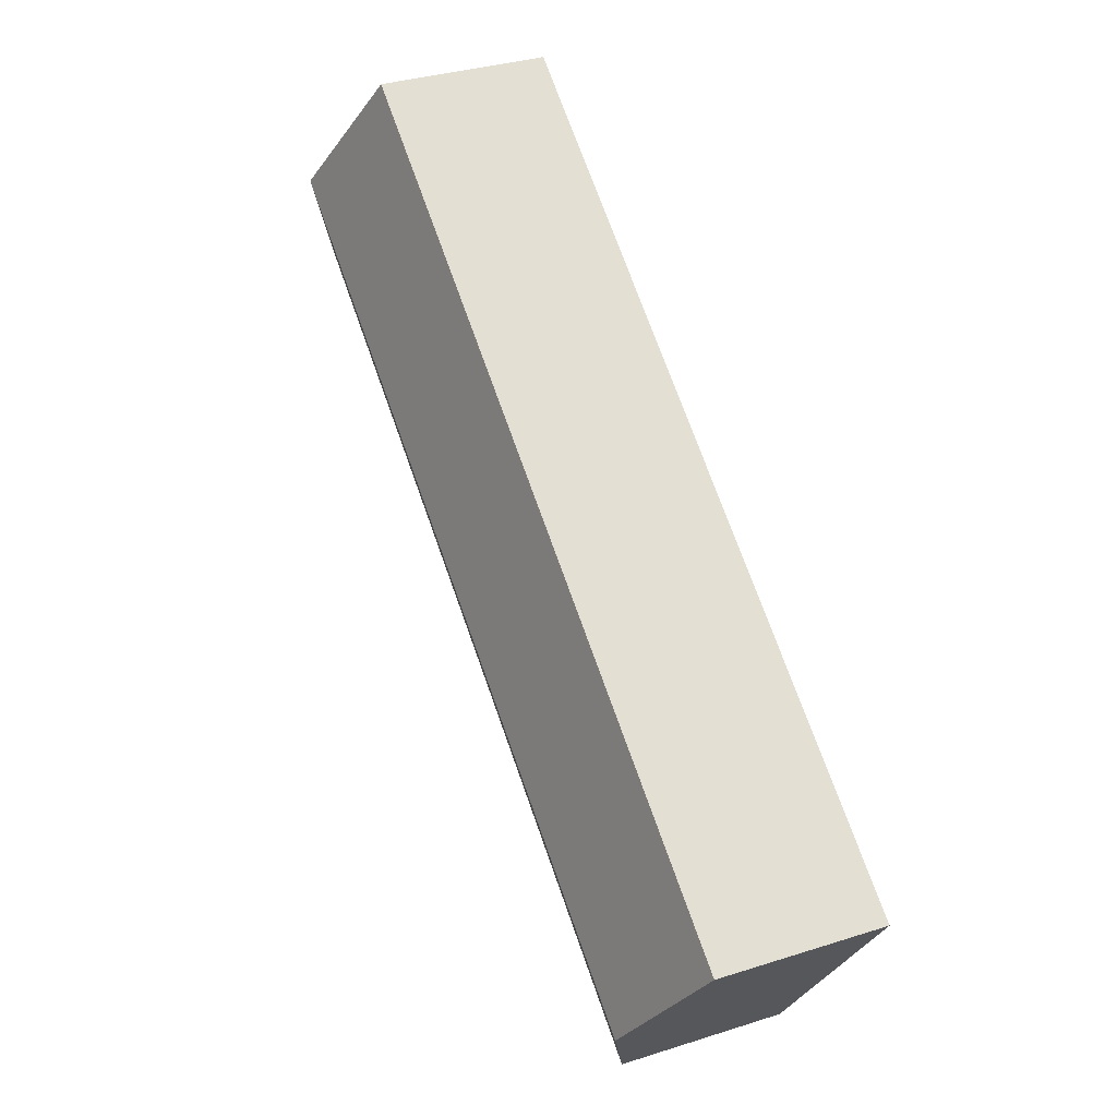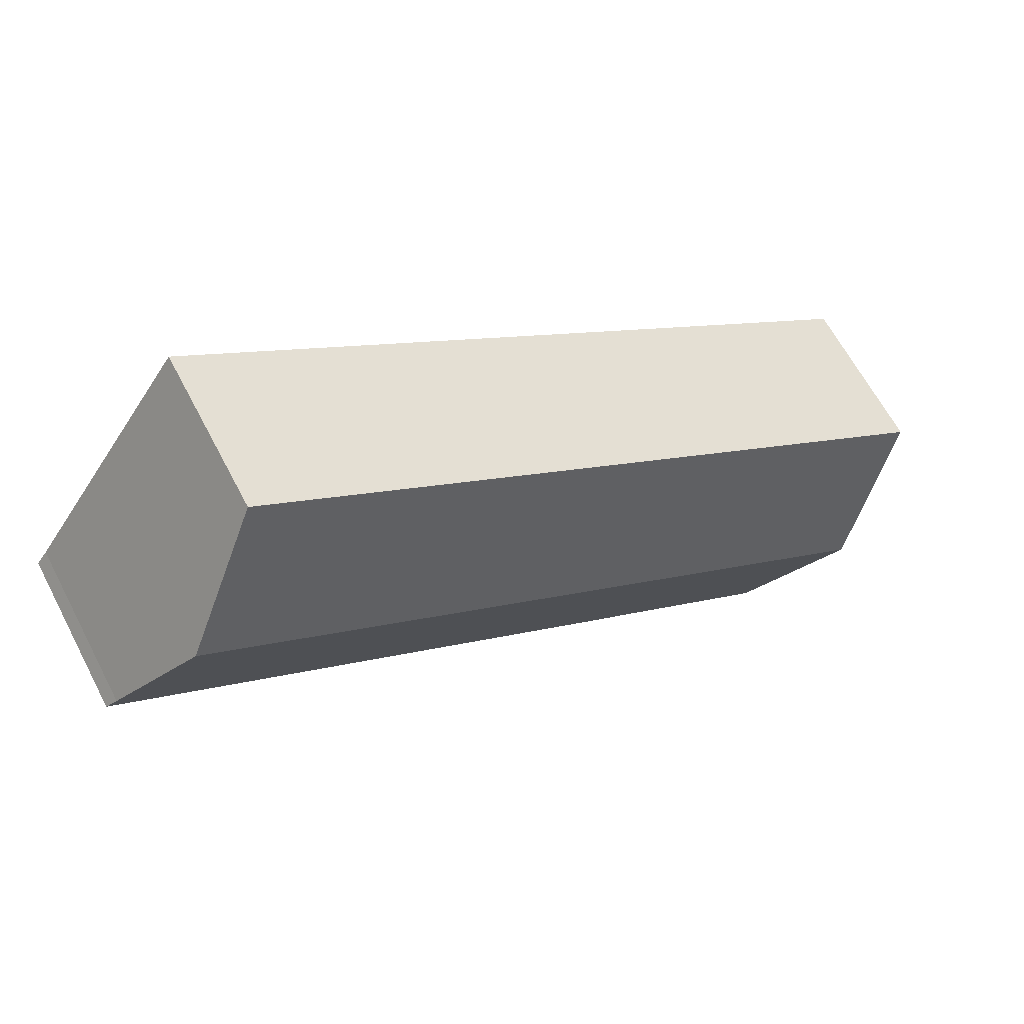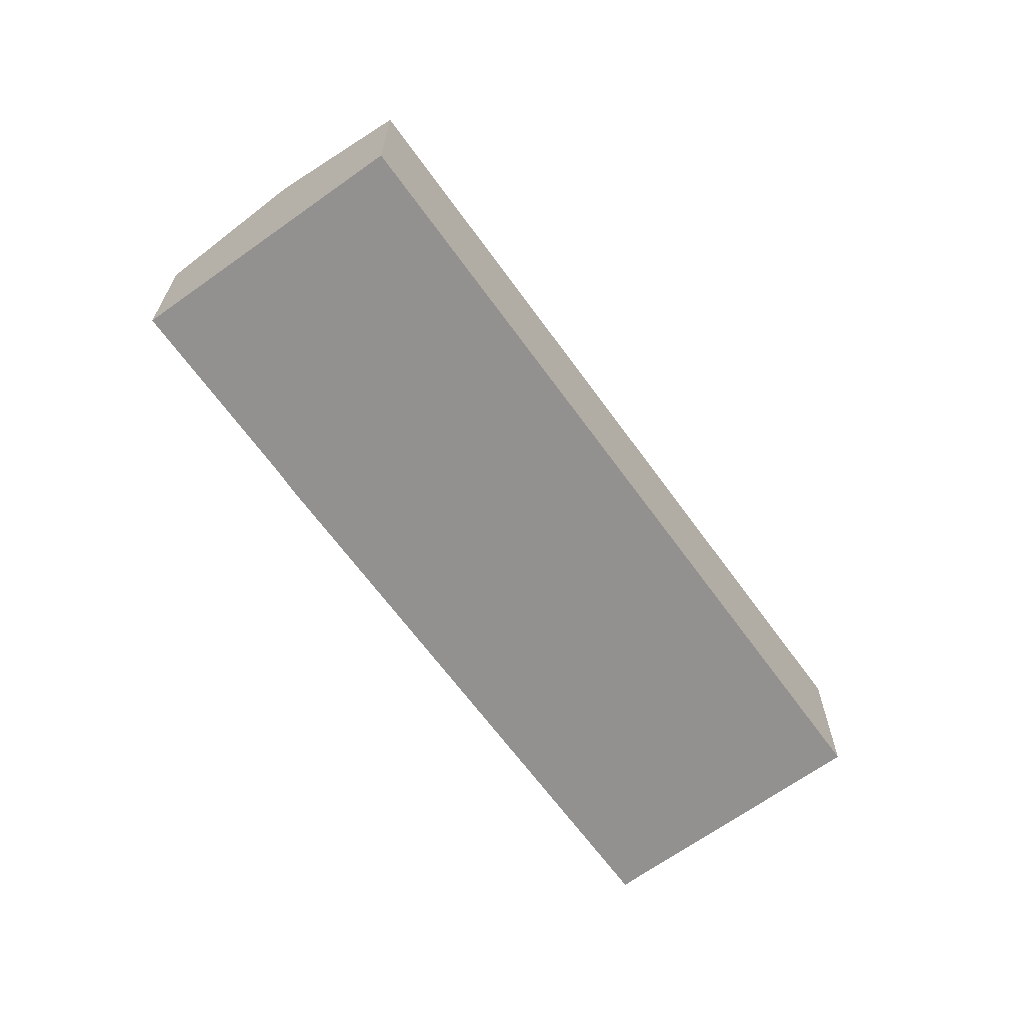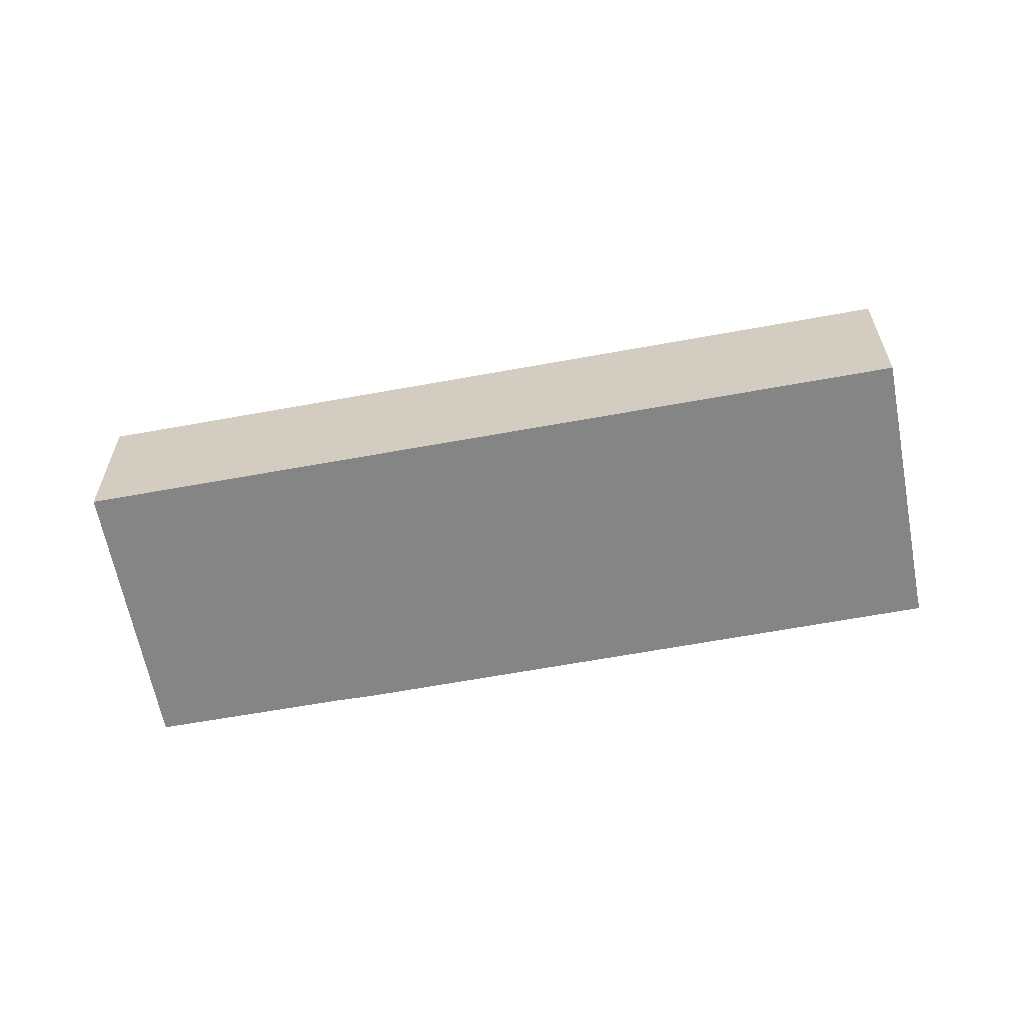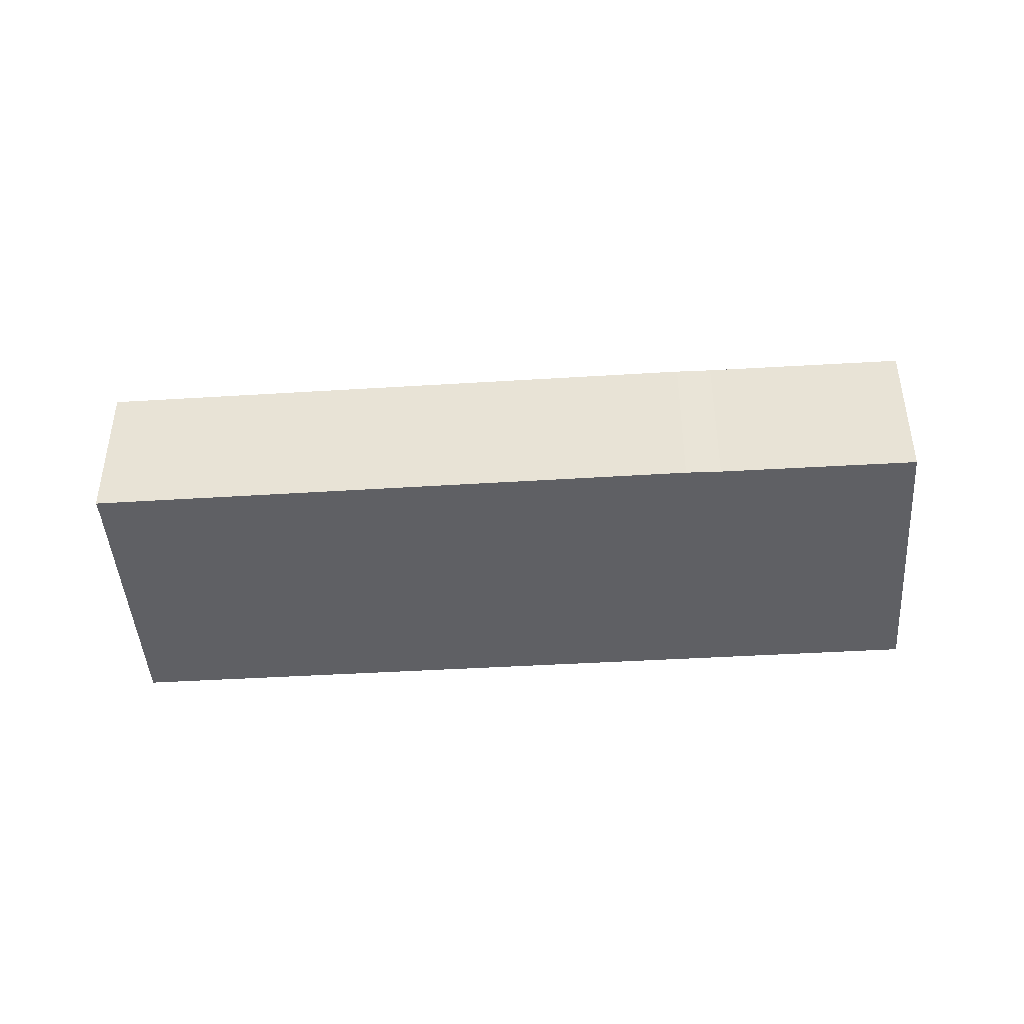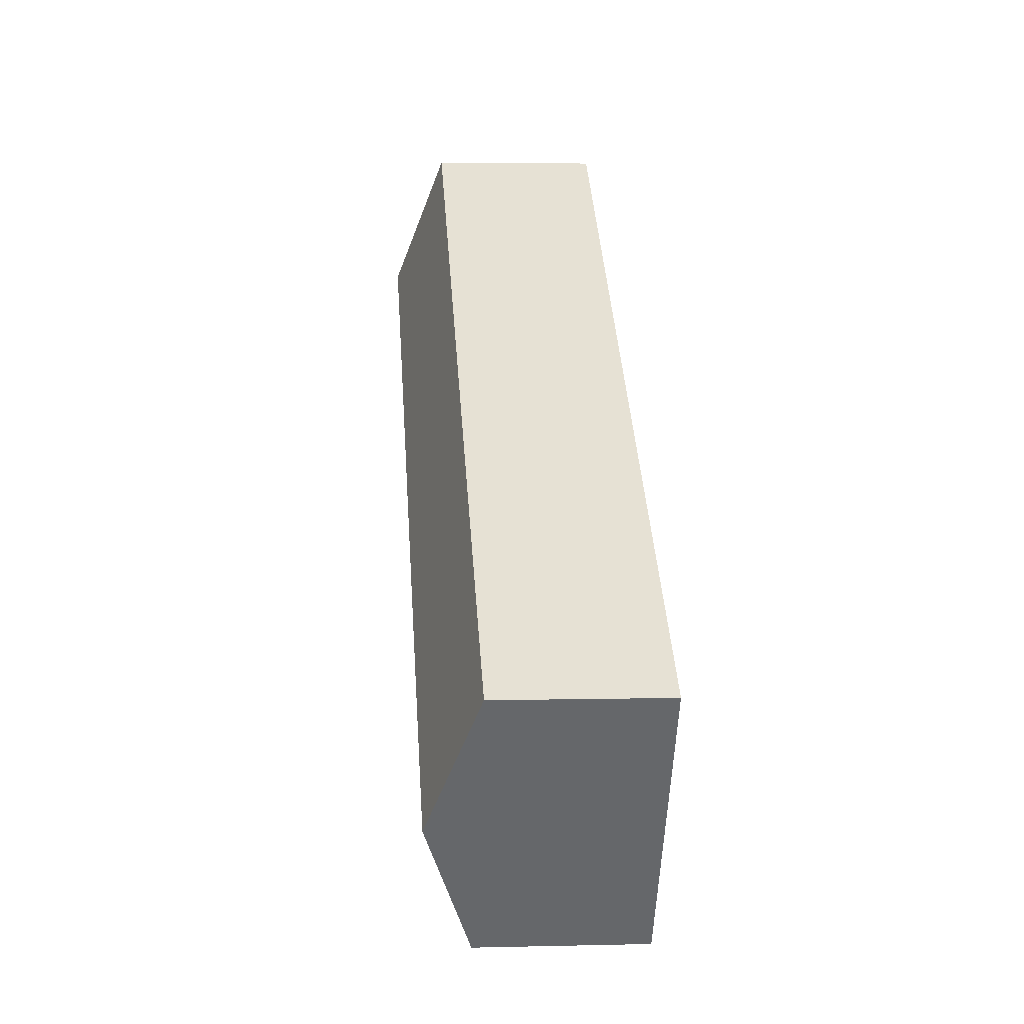
<metadata>
{"format":"obj","ext":"obj","renderer":"f3d","projection":"perspective","resolution":1024,"background":"white","views":[{"elev":33.8,"azim":-113.5,"up":"+Z"},{"elev":63.6,"azim":152.4,"up":"+Z"},{"elev":-66.1,"azim":-88.2,"up":"+Y"},{"elev":-61.7,"azim":-23.5,"up":"+Y"},{"elev":-44.7,"azim":149.9,"up":"+Y"},{"elev":4.4,"azim":-94.4,"up":"+Z"}]}
</metadata>
<code>
v  62.4 13.99 42.21
v  2.265 15.23 -3.381
v  0 13.96 8.55e-16
v  5.338 16.95 -7.968
v  7.306 18.05 -10.91
v  69.75 18.05 31.45
v  77.04 14.02 20.77
v  76.19 14.49 22.02
v  77.08 14.02 20.8
v  71.69 16.97 28.6
v  31.92 13.98 -10.01
v  29.23 14.01 -11.72
v  14.51 14.02 -21.65
v  11.68 15.6 -17.43
v  14.51 1.326e-15 -21.65
v  11.68 1.068e-15 -17.43
v  7.306 6.678e-16 -10.91
v  5.338 4.879e-16 -7.968
v  2.265 2.07e-16 -3.381
v  0 0 0
v  62.4 -2.585e-15 42.21
v  69.75 -1.926e-15 31.45
v  76.19 -1.348e-15 22.02
v  71.69 -1.751e-15 28.6
v  77.08 -1.274e-15 20.8
v  29.23 7.176e-16 -11.72
v  31.92 6.129e-16 -10.01
v  77.04 -1.272e-15 20.77
g defaultobject
f 1 2 3
f 2 1 4
f 4 1 5
f 5 1 6
f 7 8 9
f 8 7 10
f 10 7 11
f 10 11 6
f 6 11 5
f 5 11 12
f 5 12 13
f 5 13 14
f 15 14 13
f 14 15 5
f 5 15 4
f 4 15 16
f 4 16 2
f 2 16 17
f 2 17 3
f 3 17 18
f 3 18 19
f 3 19 20
f 3 21 1
f 21 3 20
f 21 6 1
f 6 21 10
f 10 21 22
f 10 22 8
f 8 22 23
f 23 22 24
f 23 9 8
f 9 23 25
f 12 15 13
f 15 12 26
f 25 7 9
f 7 25 11
f 11 25 27
f 27 25 28
f 11 26 12
f 26 11 27
f 23 28 25
f 28 23 27
f 27 23 24
f 27 24 22
f 27 22 21
f 27 21 20
f 27 20 26
f 26 20 15
f 15 20 18
f 15 18 16
f 16 18 17
f 18 20 19

</code>
